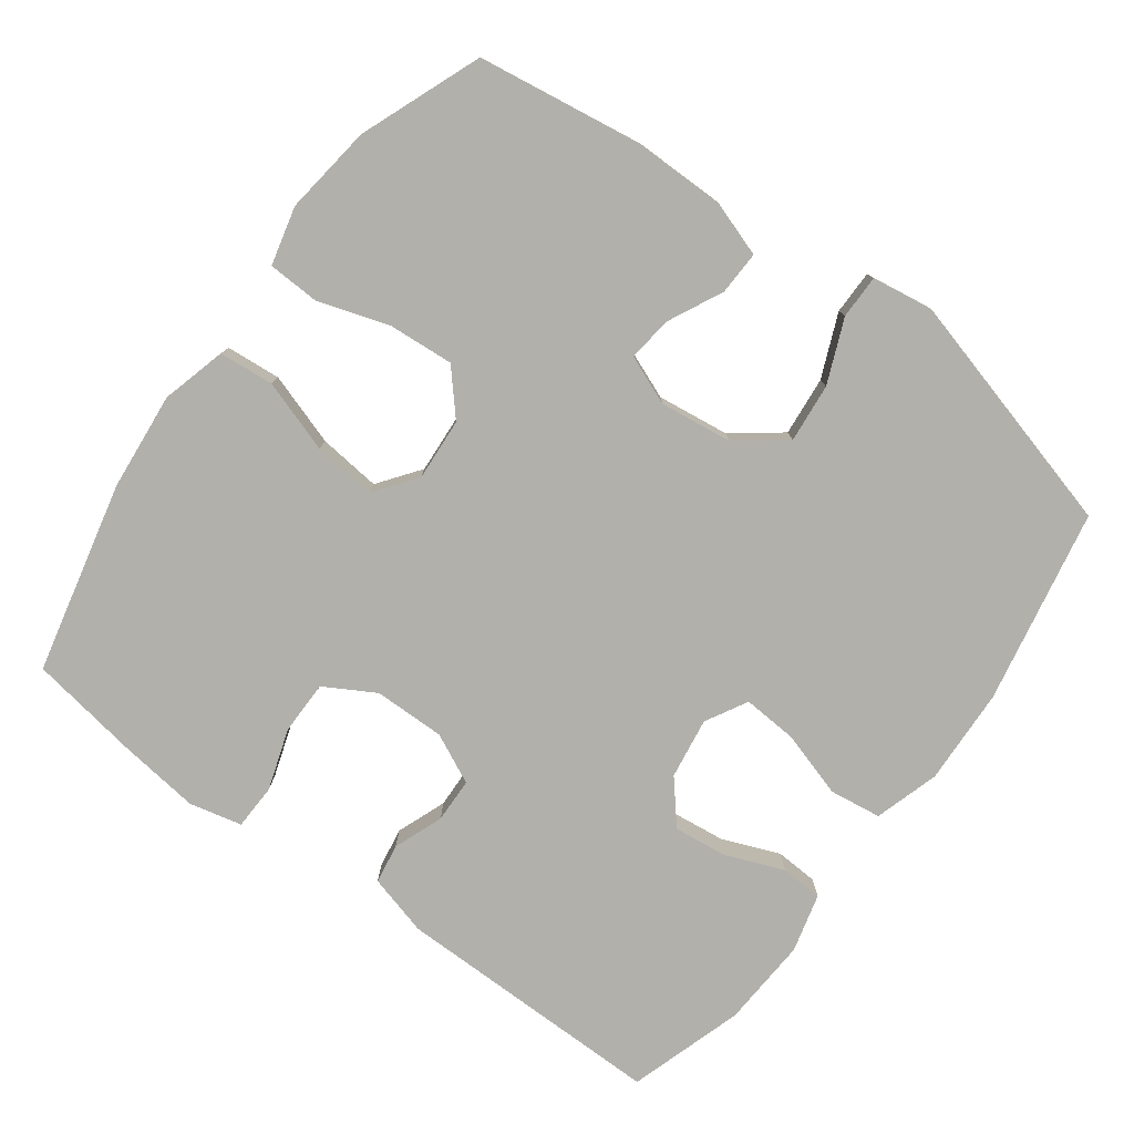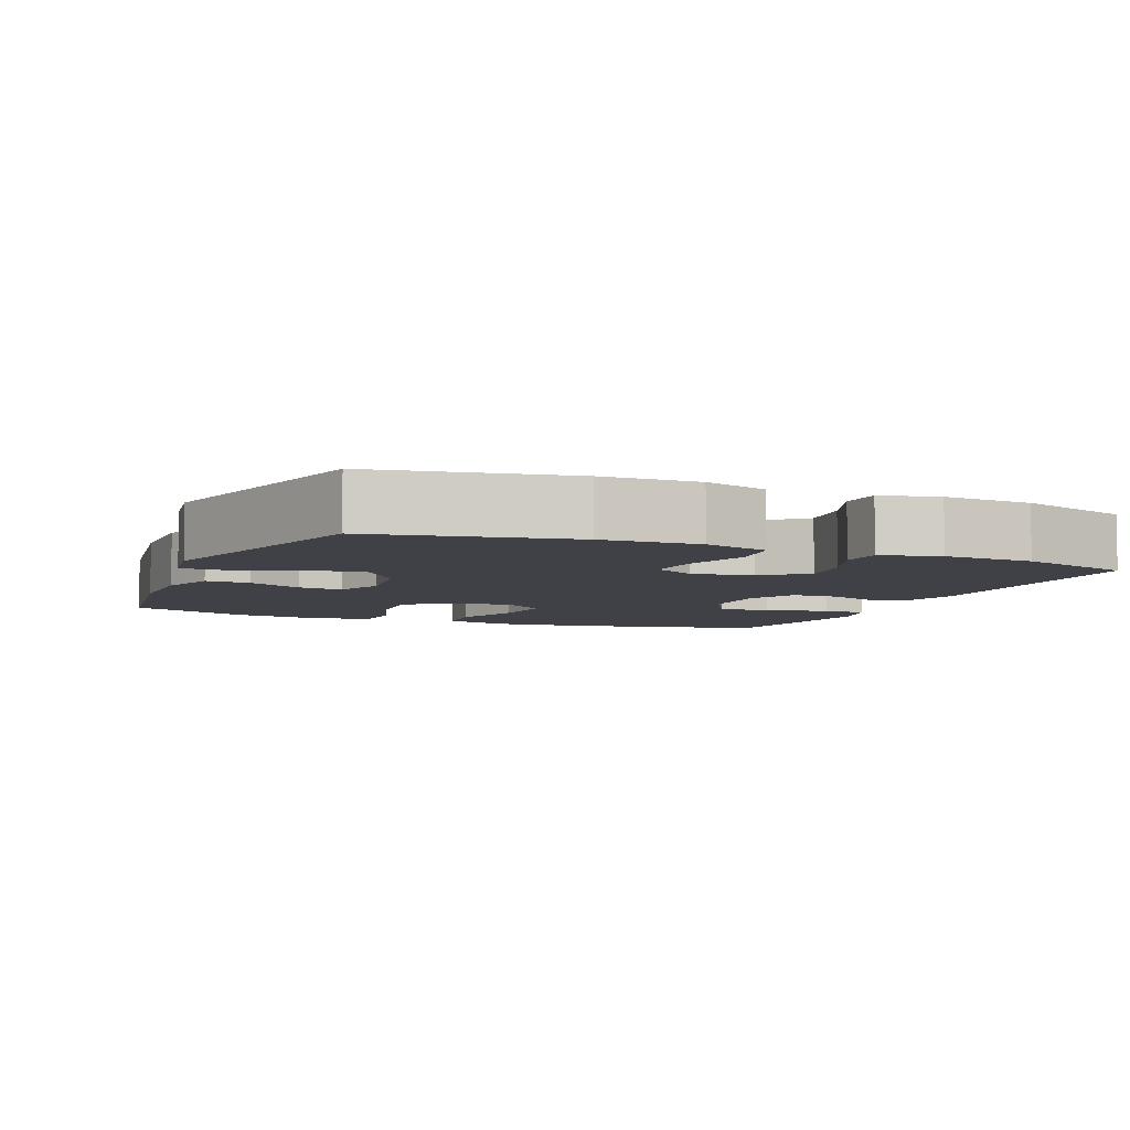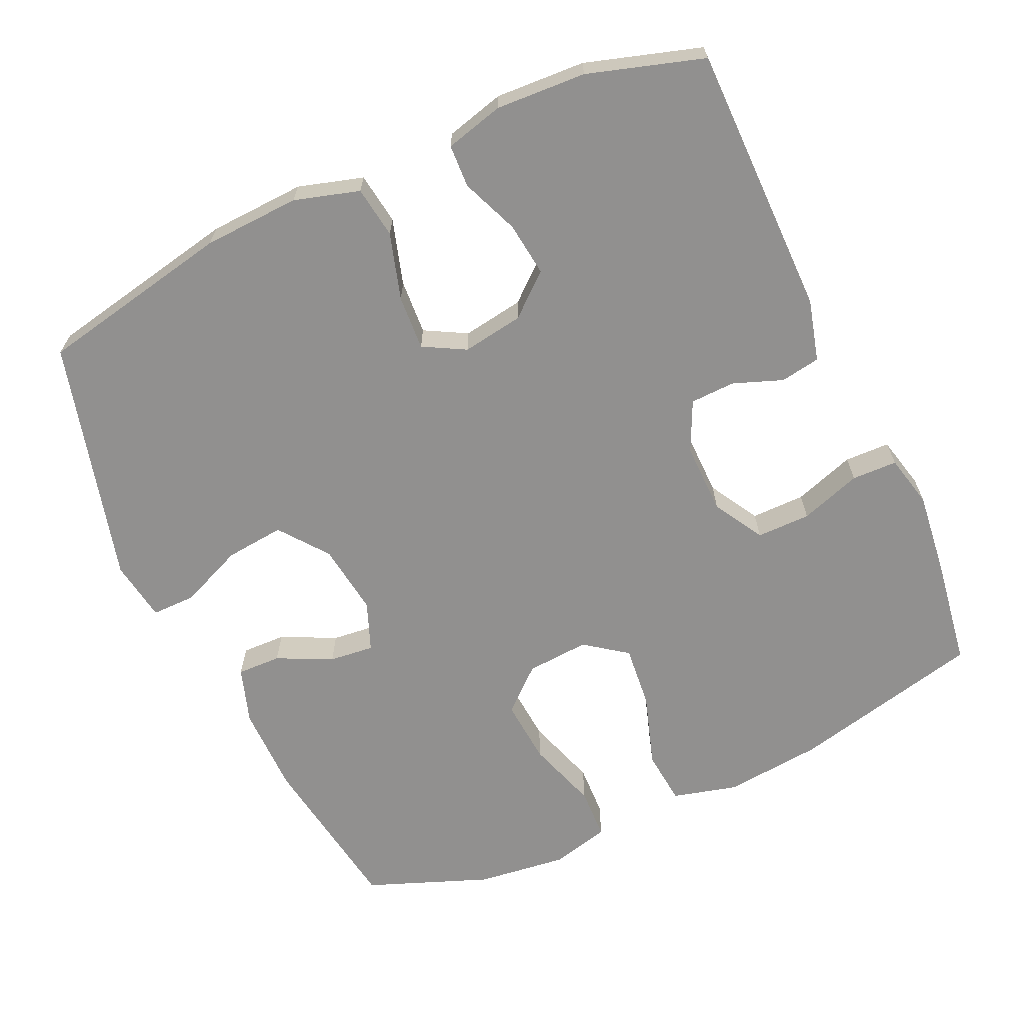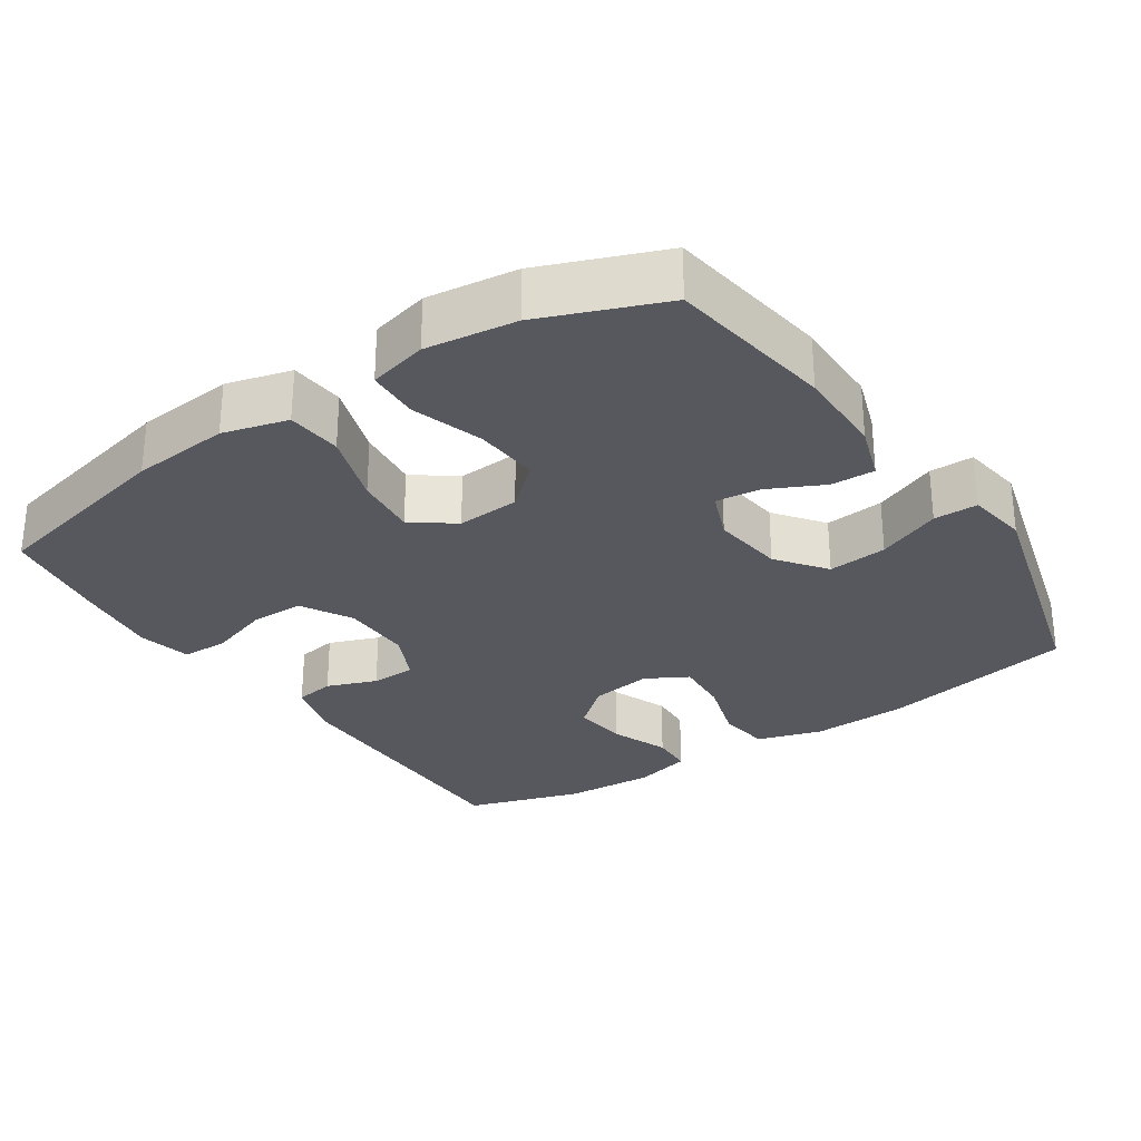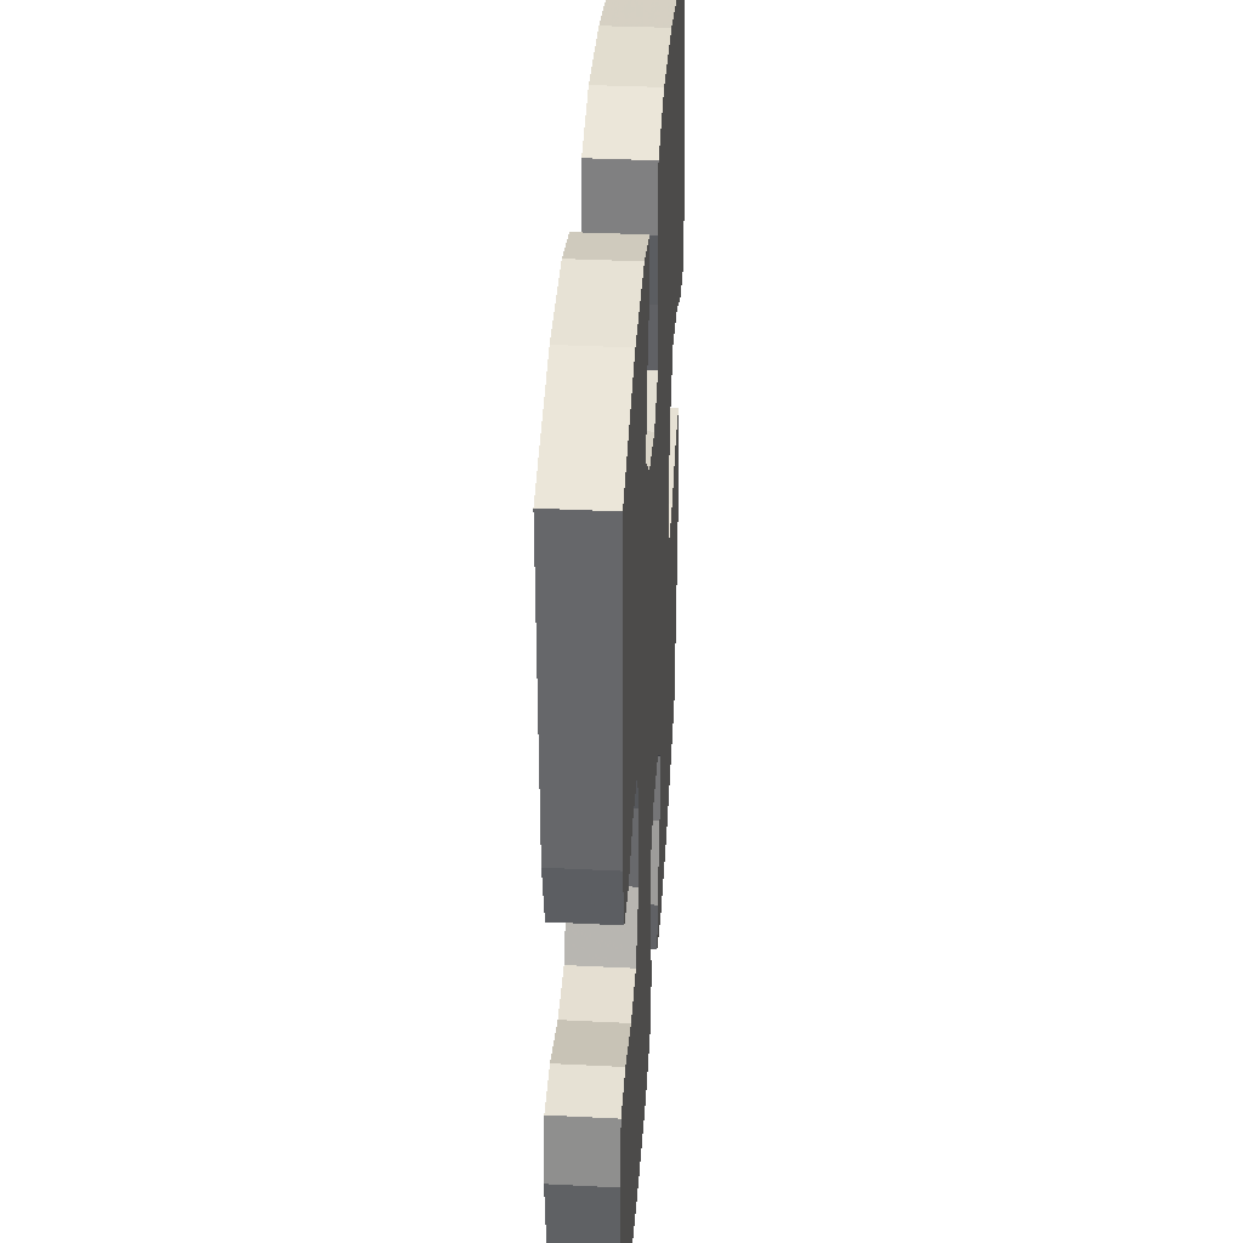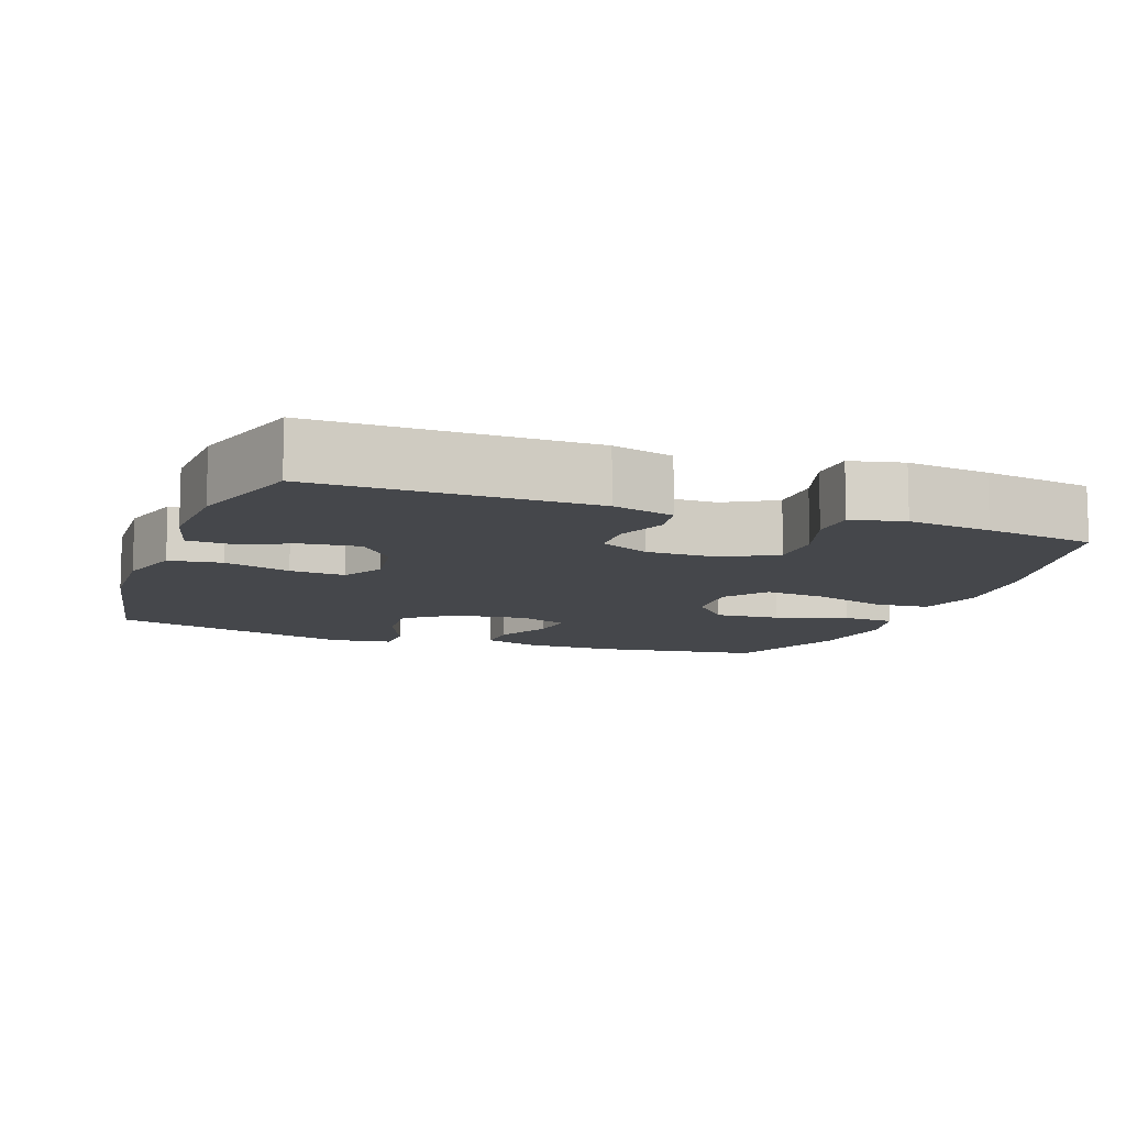
<metadata>
{"format":"obj","ext":"obj","renderer":"f3d","projection":"perspective","resolution":1024,"background":"white","views":[{"elev":-78.5,"azim":-126.5,"up":"+Y"},{"elev":-6.0,"azim":-22.8,"up":"+Y"},{"elev":-65.7,"azim":24.8,"up":"+Y"},{"elev":-28.9,"azim":-146.3,"up":"+Y"},{"elev":37.4,"azim":93.7,"up":"+Z"},{"elev":-10.5,"azim":69.9,"up":"+Y"}]}
</metadata>
<code>
v -0.5 0.07 -0.5
v -0.535 0.07 -0.269
v -0.535 0.07 -0.145
v -0.509 0.07 -0.067
v -0.448 0.07 -0.069
v -0.372 0.07 -0.106
v -0.31 0.07 -0.113
v -0.283 0.07 -0.045
v -0.296 0.07 0.055
v -0.347 0.07 0.122
v -0.429 0.07 0.114
v -0.517 0.07 0.077
v -0.578 0.07 0.077
v -0.591 0.07 0.162
v -0.5 0.07 0.5
v -0.23 0.07 0.553
v -0.096 0.07 0.559
v -0.006 0.07 0.532
v 0.004 0.07 0.46
v -0.024 0.07 0.368
v -0.029 0.07 0.292
v 0.029 0.07 0.26
v 0.114 0.07 0.273
v 0.172 0.07 0.322
v 0.163 0.07 0.397
v 0.131 0.07 0.477
v 0.134 0.07 0.536
v 0.215 0.07 0.557
v 0.34 0.07 0.55
v 0.5 0.07 0.5
v 0.499 0.07 0.122
v 0.476 0.07 0.037
v 0.421 0.07 0.028
v 0.352 0.07 0.054
v 0.29 0.07 0.052
v 0.257 0.07 -0.017
v 0.258 0.07 -0.116
v 0.298 0.07 -0.186
v 0.373 0.07 -0.186
v 0.458 0.07 -0.158
v 0.521 0.07 -0.16
v 0.538 0.07 -0.233
v 0.524 0.07 -0.348
v 0.5 0.07 -0.5
v 0.234 0.07 -0.561
v 0.098 0.07 -0.574
v 0.008 0.07 -0.55
v 0.001 0.07 -0.474
v 0.034 0.07 -0.373
v 0.043 0.07 -0.286
v -0.015 0.07 -0.243
v -0.102 0.07 -0.249
v -0.161 0.07 -0.301
v -0.154 0.07 -0.391
v -0.122 0.07 -0.49
v -0.125 0.07 -0.562
v -0.206 0.07 -0.582
v -0.331 0.07 -0.566
v -0.5 0 -0.5
v -0.535 0 -0.269
v -0.535 0 -0.145
v -0.509 0 -0.067
v -0.448 0 -0.069
v -0.372 0 -0.106
v -0.31 0 -0.113
v -0.283 0 -0.045
v -0.296 0 0.055
v -0.347 0 0.122
v -0.429 0 0.114
v -0.517 0 0.077
v -0.578 0 0.077
v -0.591 0 0.162
v -0.5 0 0.5
v -0.23 0 0.553
v -0.096 0 0.559
v -0.006 0 0.532
v 0.004 0 0.46
v -0.024 0 0.368
v -0.029 0 0.292
v 0.029 0 0.26
v 0.114 0 0.273
v 0.172 0 0.322
v 0.163 0 0.397
v 0.131 0 0.477
v 0.134 0 0.536
v 0.215 0 0.557
v 0.34 0 0.55
v 0.5 0 0.5
v 0.499 0 0.122
v 0.476 0 0.037
v 0.421 0 0.028
v 0.352 0 0.054
v 0.29 0 0.052
v 0.257 0 -0.017
v 0.258 0 -0.116
v 0.298 0 -0.186
v 0.373 0 -0.186
v 0.458 0 -0.158
v 0.521 0 -0.16
v 0.538 0 -0.233
v 0.524 0 -0.348
v 0.5 0 -0.5
v 0.234 0 -0.561
v 0.098 0 -0.574
v 0.008 0 -0.55
v 0.001 0 -0.474
v 0.034 0 -0.373
v 0.043 0 -0.286
v -0.015 0 -0.243
v -0.102 0 -0.249
v -0.161 0 -0.301
v -0.154 0 -0.391
v -0.122 0 -0.49
v -0.125 0 -0.562
v -0.206 0 -0.582
v -0.331 0 -0.566
f 4 5 6
f 3 4 6
f 2 3 6
f 1 2 6
f 58 1 6
f 57 58 6
f 56 57 6
f 55 56 6
f 54 55 6
f 53 54 6 7
f 52 53 7 8
f 51 52 8 9
f 50 51 9 10
f 47 48 49
f 46 47 49
f 45 46 49
f 44 45 49
f 43 44 49
f 42 43 49
f 41 42 49
f 40 41 49
f 39 40 49
f 38 39 49 50
f 37 38 50 10
f 32 33 34
f 31 32 34
f 30 31 34
f 29 30 34
f 28 29 34
f 27 28 34
f 26 27 34
f 25 26 34
f 24 25 34 35
f 23 24 35 36
f 18 19 20
f 17 18 20
f 16 17 20
f 15 16 20
f 14 15 20
f 13 14 20
f 12 13 20
f 11 12 20
f 10 11 20 21
f 36 37 10
f 23 36 10
f 22 23 10
f 10 21 22
f 64 63 62
f 64 62 61
f 64 61 60
f 64 60 59
f 64 59 116
f 64 116 115
f 64 115 114
f 64 114 113
f 64 113 112
f 65 64 112 111
f 66 65 111 110
f 67 66 110 109
f 68 67 109 108
f 107 106 105
f 107 105 104
f 107 104 103
f 107 103 102
f 107 102 101
f 107 101 100
f 107 100 99
f 107 99 98
f 107 98 97
f 108 107 97 96
f 68 108 96 95
f 92 91 90
f 92 90 89
f 92 89 88
f 92 88 87
f 92 87 86
f 92 86 85
f 92 85 84
f 92 84 83
f 93 92 83 82
f 94 93 82 81
f 78 77 76
f 78 76 75
f 78 75 74
f 78 74 73
f 78 73 72
f 78 72 71
f 78 71 70
f 78 70 69
f 79 78 69 68
f 68 95 94
f 68 94 81
f 68 81 80
f 80 79 68
f 1 59 60 2
f 2 60 61 3
f 3 61 62 4
f 4 62 63 5
f 5 63 64 6
f 6 64 65 7
f 7 65 66 8
f 8 66 67 9
f 9 67 68 10
f 10 68 69 11
f 11 69 70 12
f 12 70 71 13
f 13 71 72 14
f 14 72 73 15
f 15 73 74 16
f 16 74 75 17
f 17 75 76 18
f 18 76 77 19
f 19 77 78 20
f 20 78 79 21
f 21 79 80 22
f 22 80 81 23
f 23 81 82 24
f 24 82 83 25
f 25 83 84 26
f 26 84 85 27
f 27 85 86 28
f 28 86 87 29
f 29 87 88 30
f 30 88 89 31
f 31 89 90 32
f 32 90 91 33
f 33 91 92 34
f 34 92 93 35
f 35 93 94 36
f 36 94 95 37
f 37 95 96 38
f 38 96 97 39
f 39 97 98 40
f 40 98 99 41
f 41 99 100 42
f 42 100 101 43
f 43 101 102 44
f 44 102 103 45
f 45 103 104 46
f 46 104 105 47
f 47 105 106 48
f 48 106 107 49
f 49 107 108 50
f 50 108 109 51
f 51 109 110 52
f 52 110 111 53
f 53 111 112 54
f 54 112 113 55
f 55 113 114 56
f 56 114 115 57
f 57 115 116 58
f 58 116 59 1

</code>
